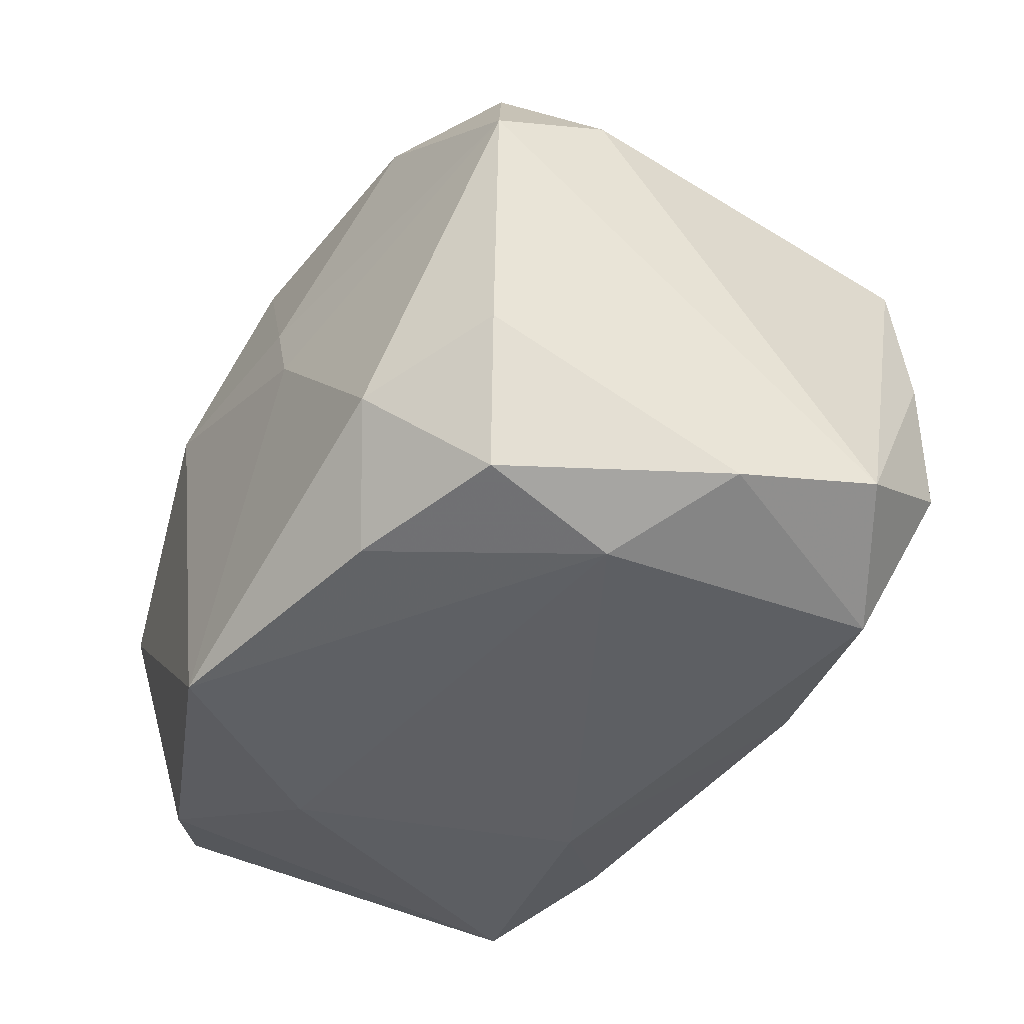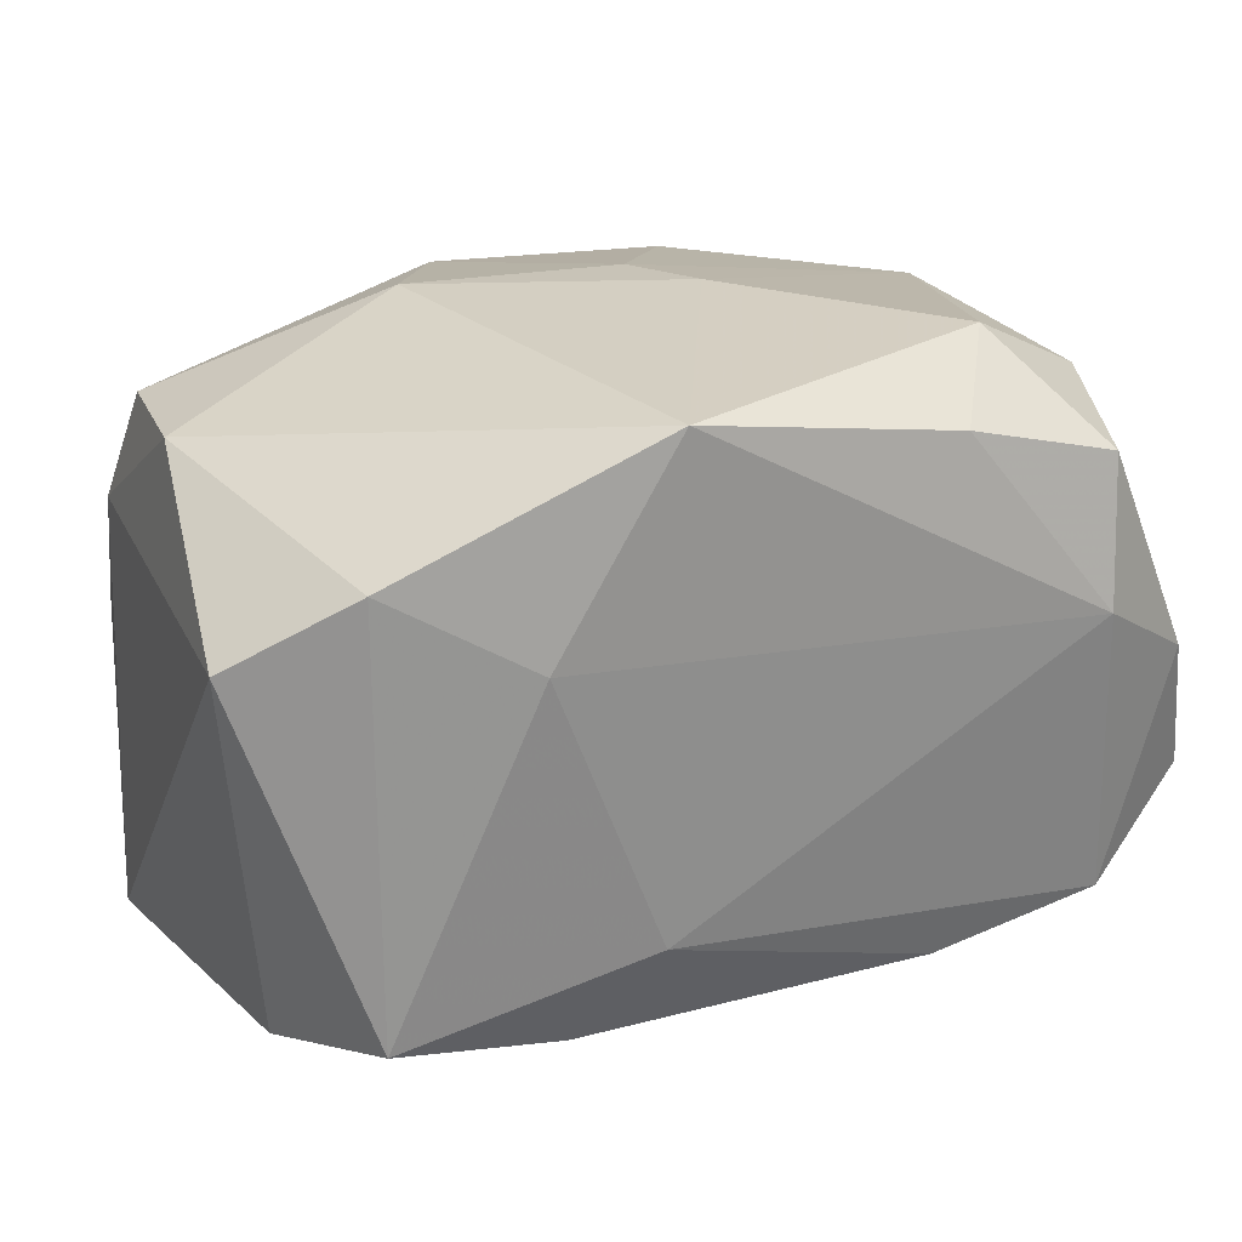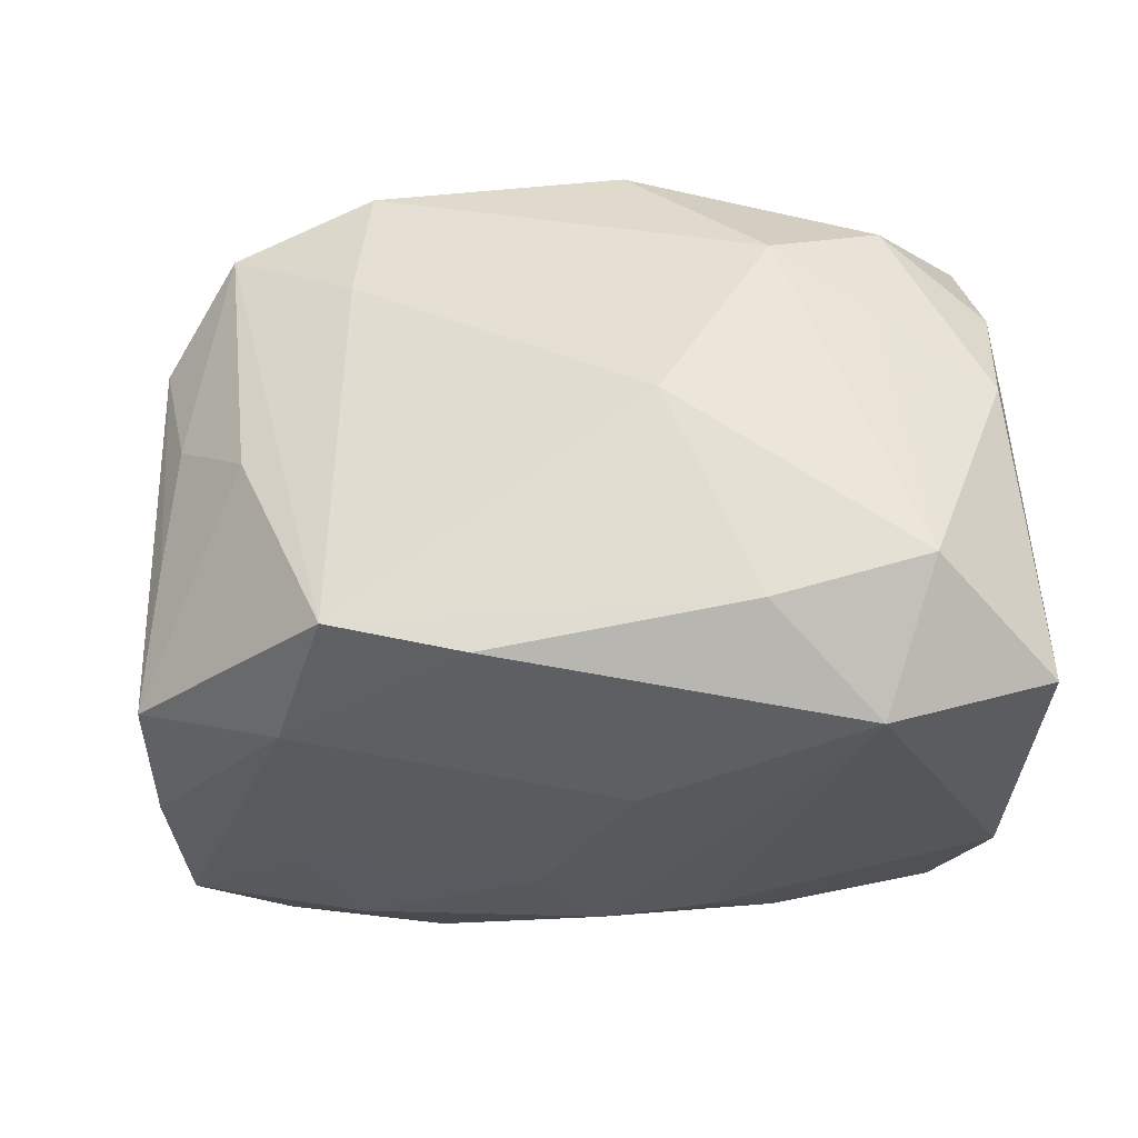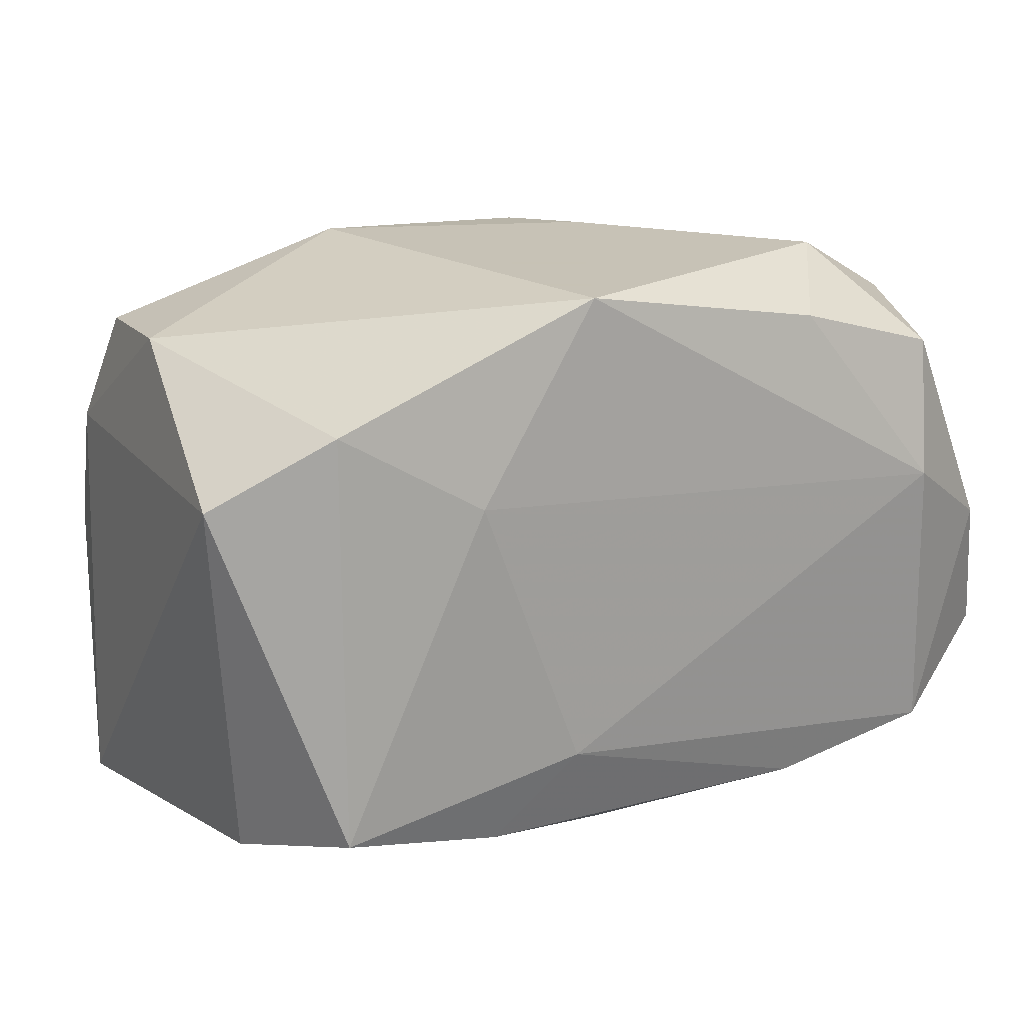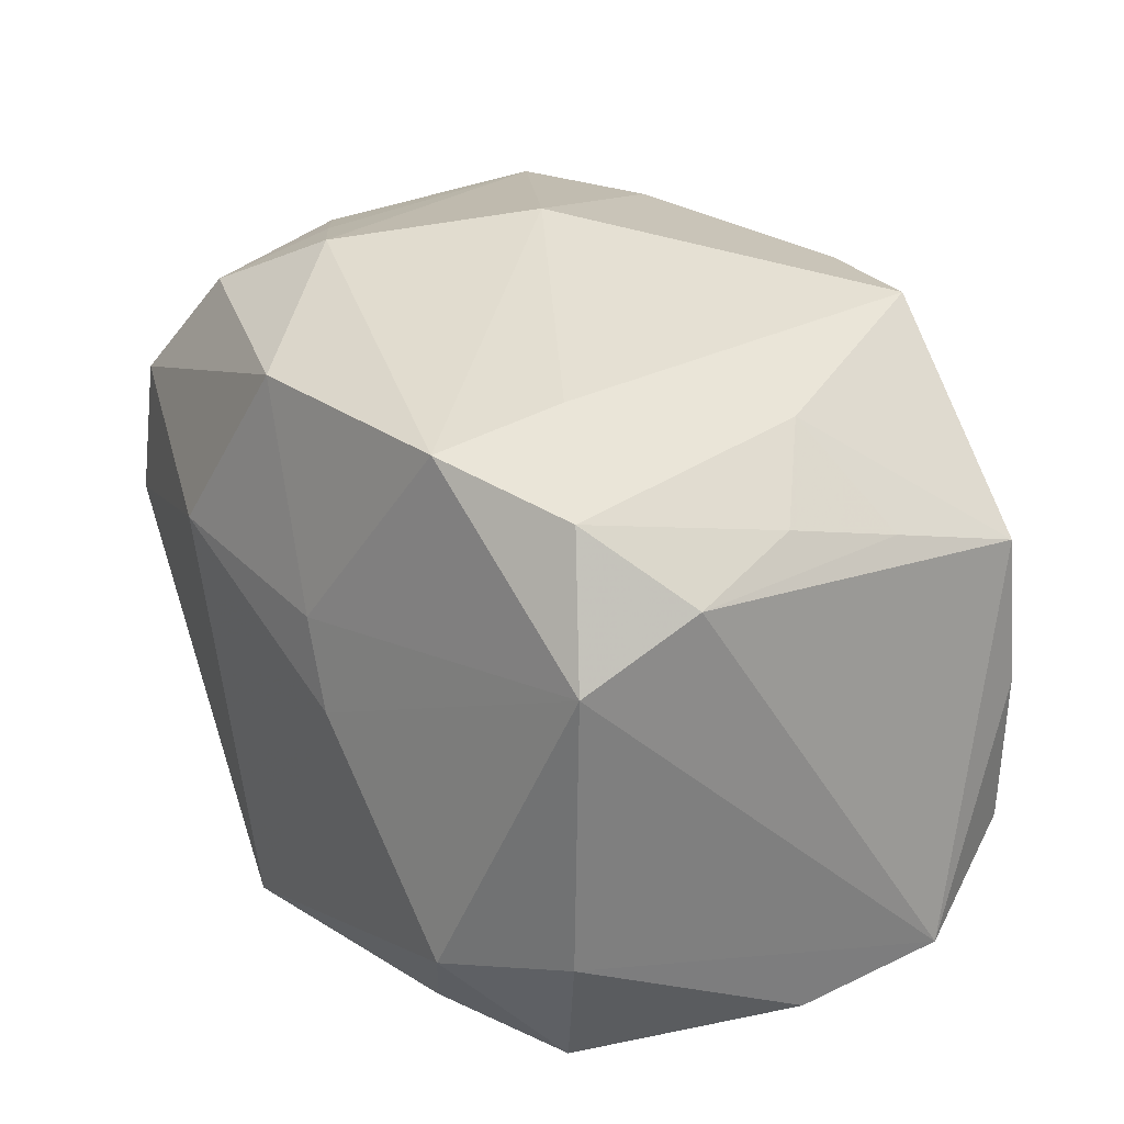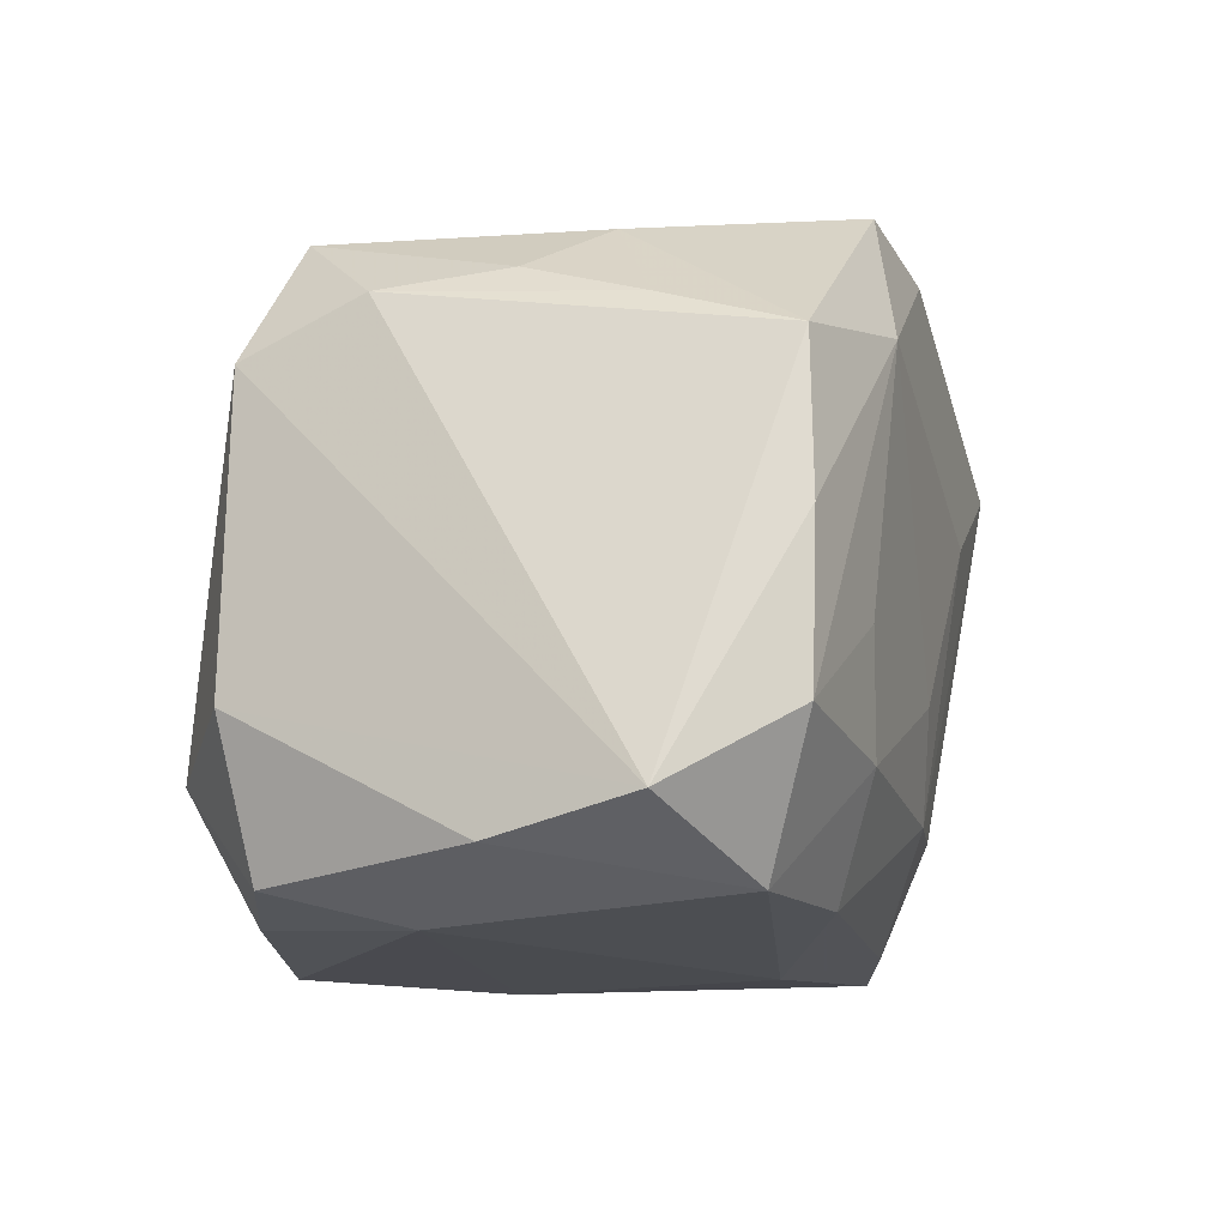
<metadata>
{"format":"obj","ext":"obj","renderer":"f3d","projection":"perspective","resolution":1024,"background":"white","views":[{"elev":-41.8,"azim":57.7,"up":"+Y"},{"elev":25.7,"azim":-23.4,"up":"+Z"},{"elev":-37.5,"azim":-173.7,"up":"+Z"},{"elev":19.1,"azim":-27.8,"up":"+Z"},{"elev":31.9,"azim":54.1,"up":"+Y"},{"elev":-14.0,"azim":101.7,"up":"+Y"}]}
</metadata>
<code>
v -0.0048 0.007272 -0.02945
v -0.006141 -0.02794 0.02925
v 0.03335 0.02093 0.0003293
v -0.009157 0.03196 -0.005785
v -0.007805 -0.0287 -0.0129
v 0.01738 0.02887 0.01093
v -0.0355 -0.01495 -0.02158
v -0.0305 0.02499 -0.01908
v 0.02619 -0.006425 -0.02512
v 0.02369 0.01649 -0.0272
v -0.01681 0.02622 -0.0234
v 0.03808 -0.0002421 -0.02245
v 0.03665 0.01369 -0.02203
v 0.02907 0.0257 0.01833
v 0.02388 -0.01633 0.02889
v 0.004688 0.00835 0.02862
v -0.0298 -0.02704 -0.01781
v -0.01505 -0.02635 -0.02063
v -0.02739 0.02646 0.005971
v 0.01728 -0.02674 0.02474
v -0.03538 0.01333 0.02179
v 0.03483 0.01416 0.02213
v 0.02639 0.02621 -0.005916
v 0.01672 -0.02644 -0.02082
v -0.03953 -0.02047 0.01281
v 0.03122 -0.02564 0.0205
v 0.005277 -0.008538 -0.02721
v 0.04266 -0.0211 -0.01128
v -0.01882 0.02982 0.01119
v -0.03665 -0.0001203 0.02299
v -0.02848 0.02396 0.01725
v 0.01812 0.02879 -0.02505
v 0.03497 0.0176 -0.01011
v 0.01629 0.02749 0.02304
v -0.009496 -0.01726 -0.02548
v -0.00614 0.02572 0.02501
v 0.006384 0.02705 -0.02752
v 0.03505 -0.01251 0.02269
v 0.03822 -0.01463 -0.02207
v -0.01707 -0.02853 0.012
v -0.03971 0.01392 -0.02469
v 0.03606 0.01876 0.01131
v 0.008099 0.0006162 0.02925
v 0.0318 -0.02681 -0.01778
v -0.02543 0.01727 -0.02999
v 0.0005988 -0.01756 -0.02606
v -0.02924 -0.02542 0.0193
v -0.01472 0.009053 0.02925
v 0.03983 -0.02396 0.001458
v -0.03742 0.01834 0.01111
v 0.02994 -0.0287 0.008234
v 0.02264 -0.01647 -0.02469
v -0.03715 0.02221 -0.0002184
f 30 50 25
f 30 2 48
f 25 50 41
f 25 17 47
f 47 30 25
f 2 30 47
f 21 30 48
f 50 30 21
f 45 41 8
f 48 16 36
f 36 21 48
f 48 2 43
f 2 15 43
f 43 16 48
f 43 22 16
f 15 22 43
f 2 47 40
f 40 47 17
f 51 2 40
f 17 5 40
f 40 5 51
f 25 41 7
f 7 17 25
f 7 41 45
f 45 35 7
f 7 35 17
f 23 32 14
f 13 32 23
f 14 32 6
f 6 32 4
f 45 8 11
f 4 32 11
f 11 8 4
f 4 8 29
f 20 15 2
f 20 26 15
f 20 2 51
f 51 26 20
f 49 26 51
f 3 23 14
f 42 28 13
f 42 22 28
f 14 22 42
f 42 3 14
f 13 28 12
f 28 39 12
f 18 5 17
f 18 24 5
f 17 35 18
f 52 39 44
f 44 24 52
f 44 39 28
f 44 49 51
f 28 49 44
f 51 5 44
f 5 24 44
f 52 24 46
f 46 18 35
f 24 18 46
f 46 35 45
f 45 11 37
f 37 11 32
f 53 41 50
f 53 8 41
f 34 29 36
f 14 6 34
f 34 6 4
f 4 29 34
f 34 22 14
f 34 36 16
f 16 22 34
f 26 49 38
f 15 26 38
f 38 22 15
f 28 22 38
f 38 49 28
f 33 42 13
f 3 42 33
f 13 23 33
f 23 3 33
f 10 12 39
f 10 37 32
f 10 32 13
f 13 12 10
f 52 46 27
f 31 53 50
f 50 21 31
f 21 36 31
f 36 29 31
f 19 29 8
f 8 53 19
f 19 31 29
f 53 31 19
f 9 39 52
f 9 10 39
f 52 27 9
f 9 27 10
f 10 27 1
f 45 37 1
f 37 10 1
f 1 46 45
f 1 27 46

</code>
